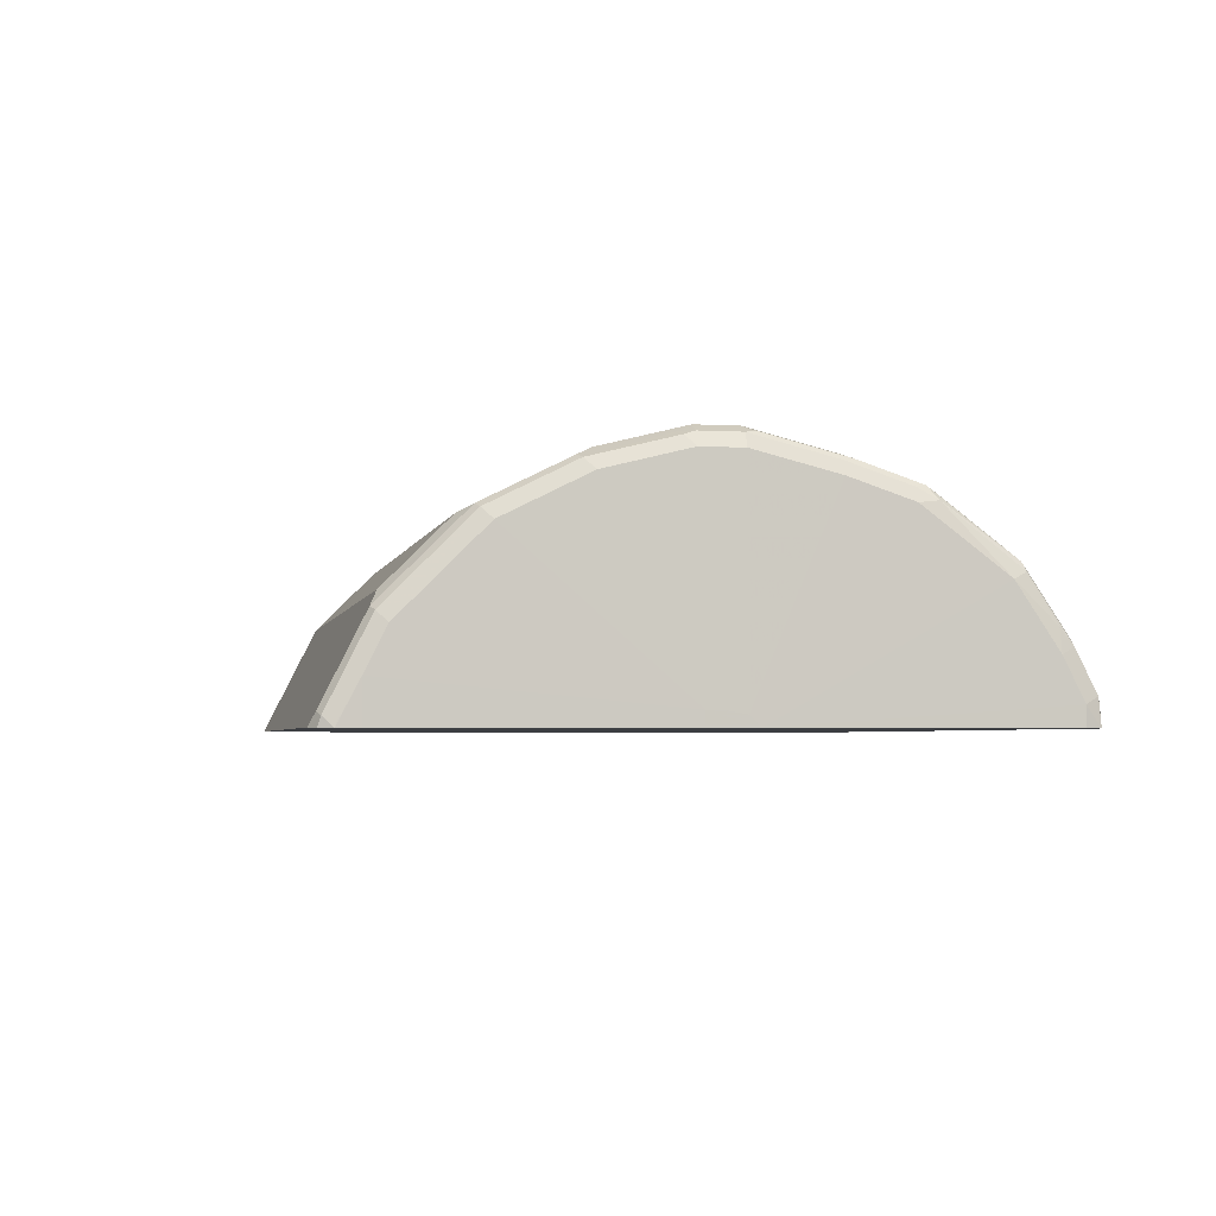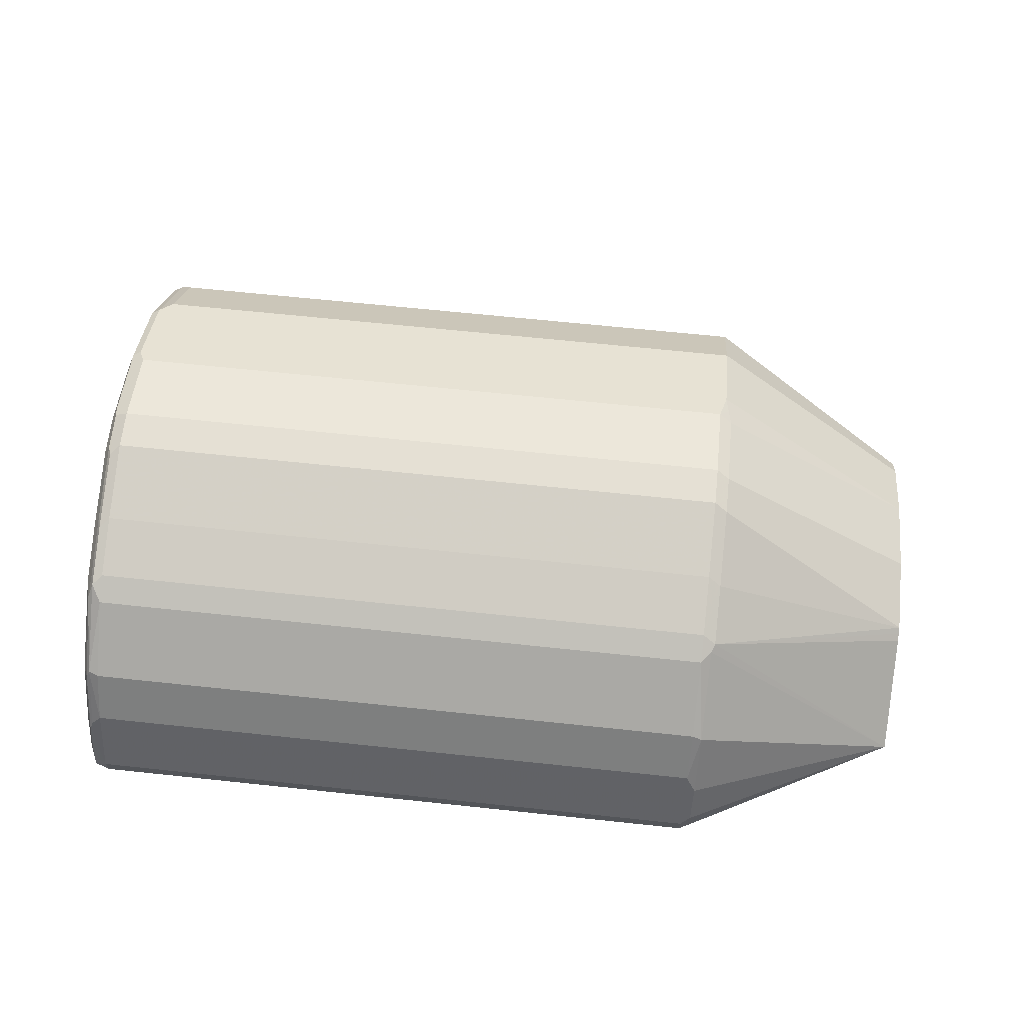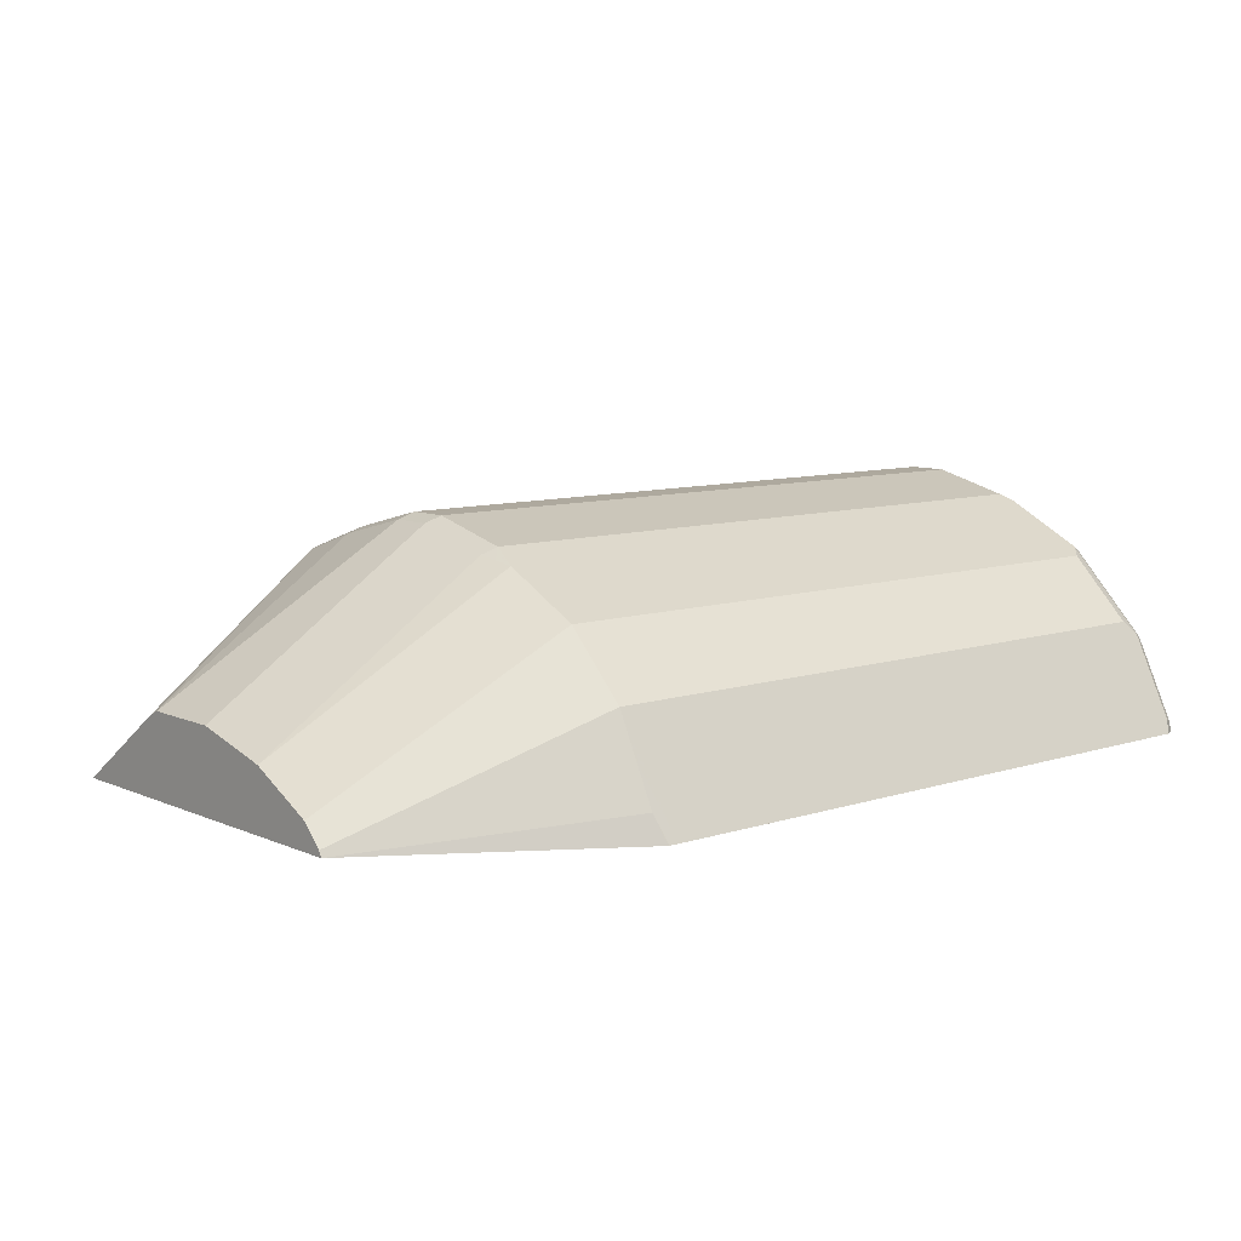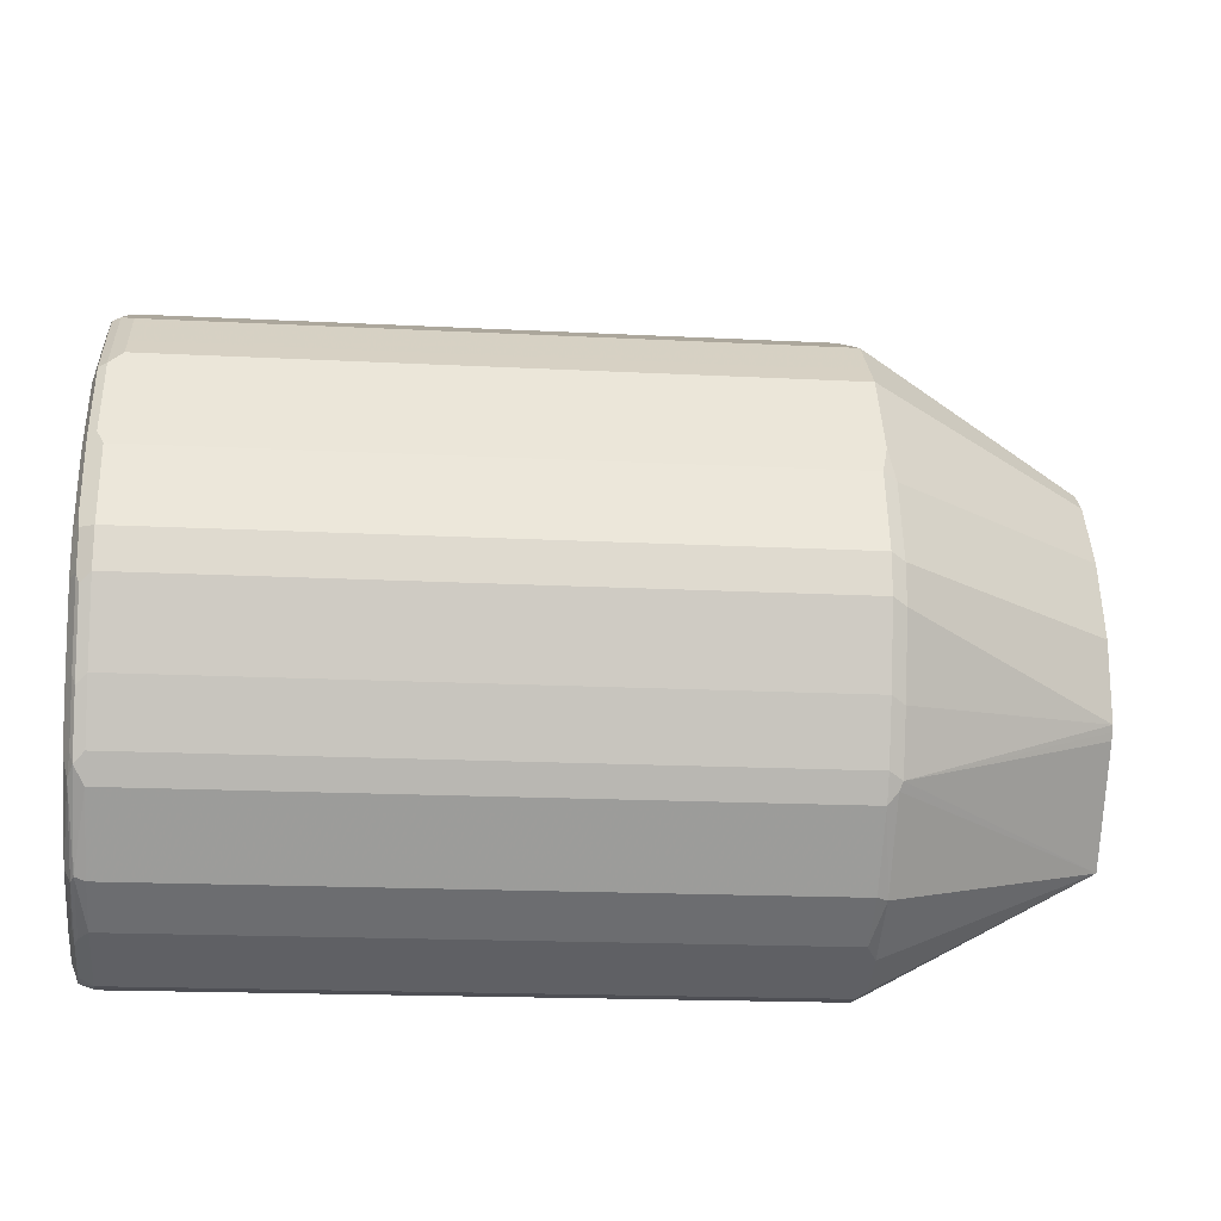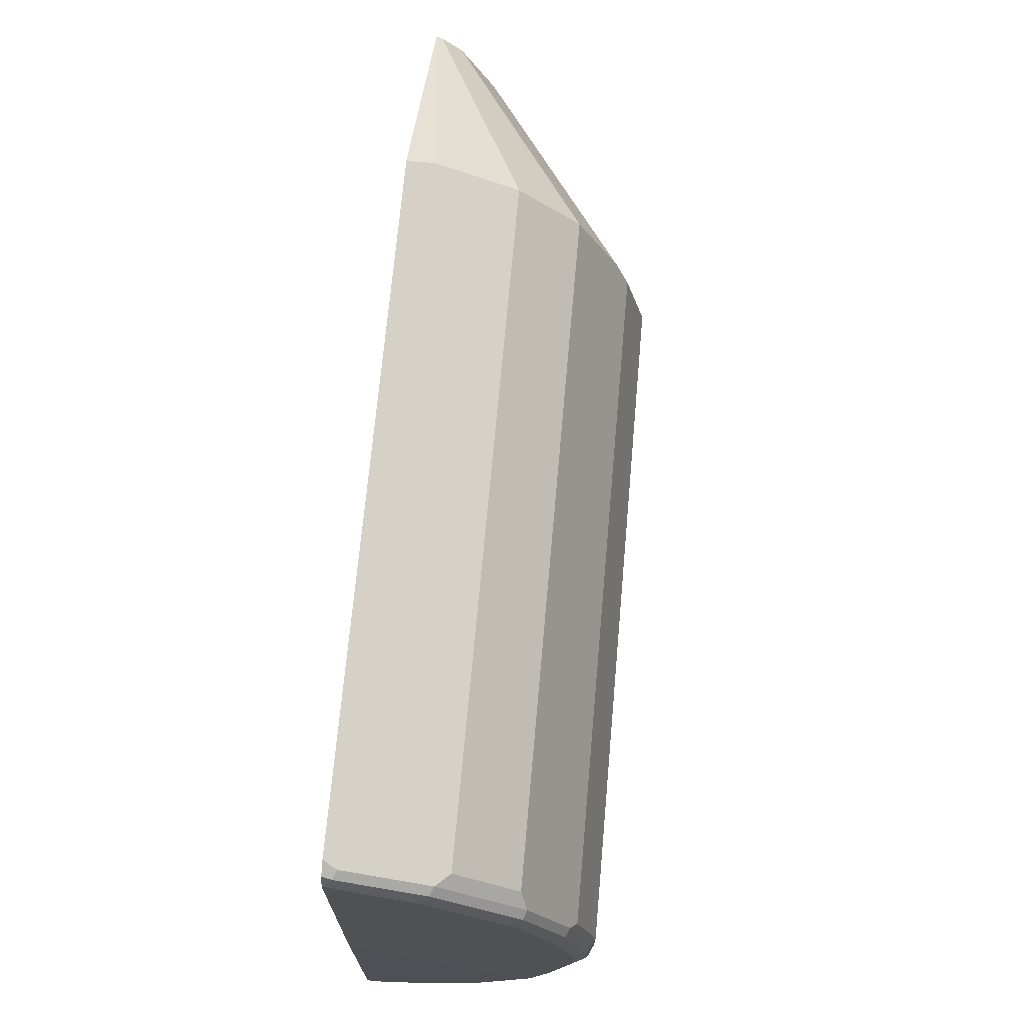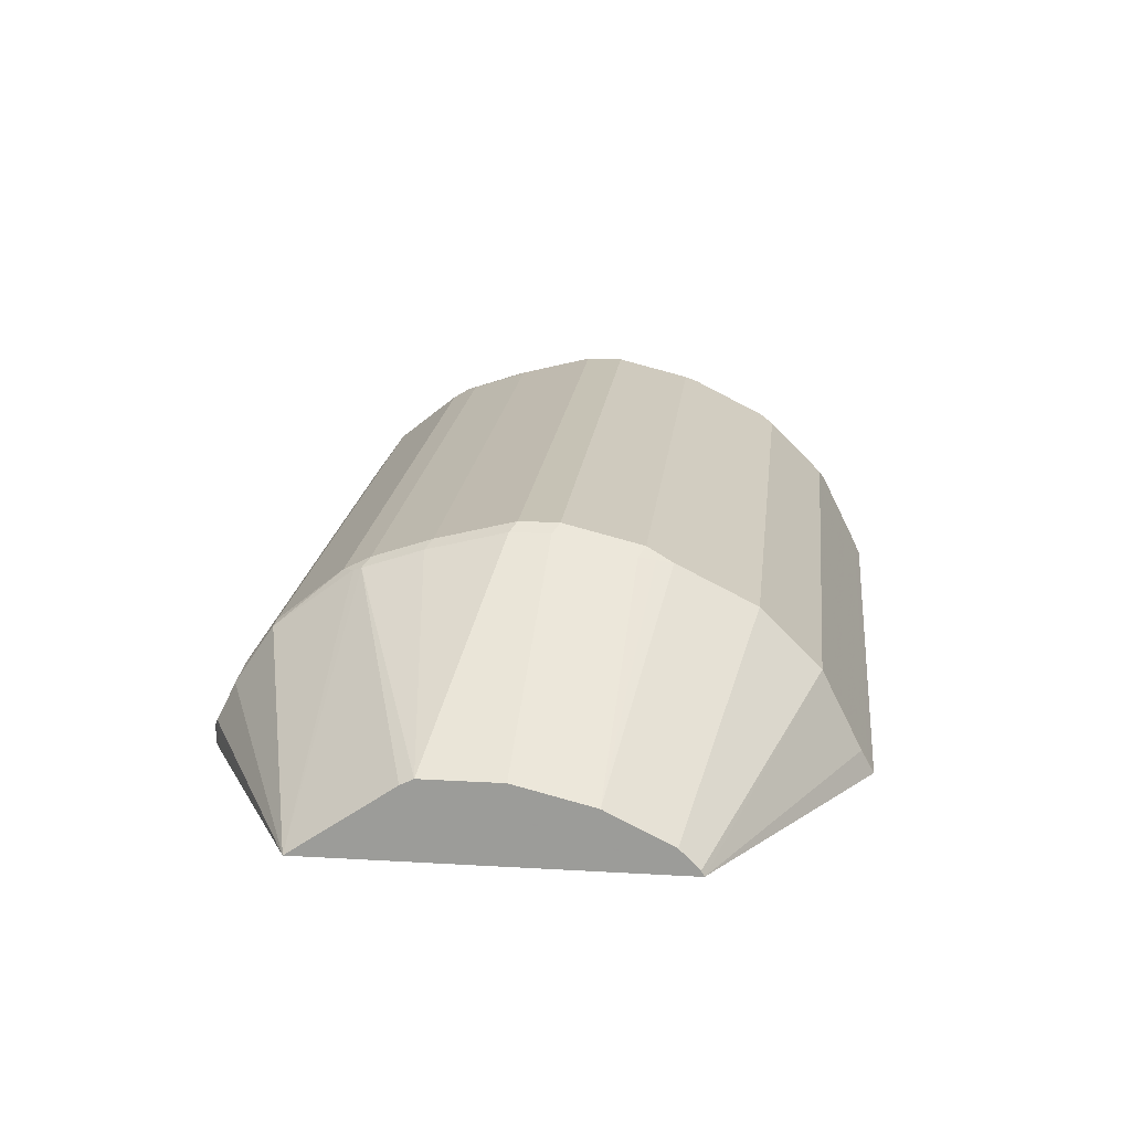
<metadata>
{"format":"obj","ext":"obj","renderer":"f3d","projection":"perspective","resolution":1024,"background":"white","views":[{"elev":-3.4,"azim":78.6,"up":"+Y"},{"elev":65.4,"azim":-173.9,"up":"+Y"},{"elev":9.1,"azim":-40.9,"up":"+Y"},{"elev":-18.4,"azim":174.4,"up":"+Z"},{"elev":70.2,"azim":95.1,"up":"+Z"},{"elev":18.9,"azim":-83.7,"up":"+Y"}]}
</metadata>
<code>
v 0.1893 0.0502 0.01966
v 0.1924 0.0564 0.01657
v 0.1858 0.06304 0.01324
v 0.1887 0.0502 0.01947
v 0.5177 0.0502 0.01966
v 0.1858 0.1028 -0.006634
v 0.1858 0.08294 0.003303
v 0.5208 0.0564 0.01657
v 0.07422 0.0502 -0.05495
v 0.5239 0.0502 0.01657
v 0.5249 0.05474 0.01492
v 0.1858 0.1227 -0.02654
v 0.07422 0.06304 -0.06635
v 0.07422 0.05308 -0.05641
v 0.5141 0.1028 -0.006634
v 0.5208 0.09621 -0.003332
v 0.07422 0.0502 -0.238
v 0.5242 0.0502 0.01642
v 0.5249 0.09454 -0.004983
v 0.5272 0.0502 0.01037
v 0.5274 0.08957 -0.009968
v 0.1858 0.1327 -0.03651
v 0.5141 0.1227 -0.02654
v 0.07422 0.06516 -0.07059
v 0.5208 0.1062 -0.01327
v 0.07422 0.08625 -0.1858
v 0.1825 0.146 -0.2222
v 0.1841 0.1443 -0.2264
v 0.1841 0.1144 -0.2662
v 0.1841 0.08459 -0.2861
v 0.1841 0.06469 -0.2961
v 0.1825 0.05972 -0.2952
v 0.1825 0.0502 -0.2952
v 0.5274 0.09953 -0.0199
v 0.5249 0.1343 -0.04479
v 0.5272 0.0502 0.009938
v 0.5274 0.06966 -3.053e-05
v 0.5283 0.05715 -0.132
v 0.1891 0.1493 -0.06968
v 0.1858 0.1526 -0.07632
v 0.07422 0.07962 -0.09953
v 0.07422 0.06635 -0.07299
v 0.5141 0.1327 -0.03651
v 0.5208 0.126 -0.03317
v 0.07422 0.08807 -0.1821
v 0.1825 0.1559 -0.1924
v 0.1891 0.1493 -0.2189
v 0.1891 0.1426 -0.2322
v 0.07422 0.08957 -0.1791
v 0.1891 0.1161 -0.2654
v 0.1891 0.09289 -0.2819
v 0.1891 0.08625 -0.2853
v 0.1891 0.05972 -0.2985
v 0.1888 0.0502 -0.2984
v 0.5274 0.1294 -0.04978
v 0.5249 0.1542 -0.0846
v 0.5208 0.146 -0.06305
v 0.5208 0.136 -0.04314
v 0.5274 0.0502 -3.053e-05
v 0.5283 0.0502 -0.1318
v 0.5283 0.05715 -0.1393
v 0.5274 0.1592 -0.1294
v 0.5274 0.1493 -0.08959
v 0.1891 0.1592 -0.08959
v 0.5175 0.1493 -0.06968
v 0.1841 0.1542 -0.0846
v 0.07422 0.08957 -0.1393
v 0.1825 0.1559 -0.09289
v 0.1825 0.1659 -0.1327
v 0.1825 0.1659 -0.1526
v 0.1891 0.1692 -0.1493
v 0.1891 0.1592 -0.1891
v 0.5175 0.1493 -0.2189
v 0.5224 0.1468 -0.2239
v 0.5175 0.1426 -0.2322
v 0.5175 0.1161 -0.2654
v 0.5175 0.09289 -0.2819
v 0.5175 0.08625 -0.2853
v 0.1891 0.0502 -0.2985
v 0.5175 0.05972 -0.2985
v 0.5249 0.1642 -0.1244
v 0.5208 0.1659 -0.1228
v 0.5208 0.1559 -0.08295
v 0.5283 0.0502 -0.1545
v 0.5283 0.05539 -0.1493
v 0.5274 0.1592 -0.1493
v 0.1891 0.1692 -0.1294
v 0.5175 0.1592 -0.08959
v 0.5175 0.1692 -0.1493
v 0.5175 0.1592 -0.1891
v 0.5224 0.1567 -0.194
v 0.5241 0.146 -0.2189
v 0.5249 0.1406 -0.2289
v 0.5224 0.1169 -0.2637
v 0.5224 0.08709 -0.2836
v 0.5241 0.08294 -0.2853
v 0.5175 0.0502 -0.2985
v 0.5224 0.06718 -0.2936
v 0.5241 0.06304 -0.2952
v 0.5251 0.0502 -0.296
v 0.5241 0.1659 -0.1493
v 0.5241 0.1659 -0.1294
v 0.5175 0.1692 -0.1294
v 0.5274 0.05972 -0.2886
v 0.5274 0.07962 -0.2786
v 0.5274 0.1095 -0.2587
v 0.5274 0.0502 -0.2886
v 0.5274 0.1393 -0.2189
v 0.5274 0.1493 -0.1891
v 0.5224 0.1667 -0.1542
v 0.5241 0.1559 -0.1891
v 0.5241 0.1128 -0.2654
v 0.5249 0.09081 -0.2786
f 52 78 80
f 56 83 57
f 56 82 83
f 56 81 82
f 51 78 52
f 53 80 97
f 56 63 62
f 53 97 79
f 57 83 88
f 52 80 53
f 56 62 81
f 57 88 65
f 69 71 70
f 62 86 81
f 64 87 69
f 64 69 68
f 64 68 66
f 64 88 103
f 64 103 87
f 69 87 71
f 71 87 103
f 71 89 90
f 51 77 78
f 71 103 89
f 61 85 86
f 50 77 51
f 39 88 64
f 49 69 70
f 38 62 63
f 71 90 72
f 38 63 55
f 39 65 88
f 40 64 66
f 40 66 41
f 41 66 68
f 41 68 69
f 41 69 67
f 43 44 58
f 43 58 57
f 50 76 77
f 43 57 65
f 46 71 72
f 46 72 47
f 46 49 70
f 47 72 90
f 47 90 73
f 47 73 74
f 47 74 48
f 48 74 75
f 48 75 76
f 48 76 50
f 49 67 69
f 46 70 71
f 73 90 91
f 99 104 100
f 74 91 111
f 89 103 110
f 89 91 90
f 91 110 101
f 91 101 111
f 92 111 109
f 92 109 108
f 92 108 93
f 93 112 94
f 93 108 106
f 93 106 112
f 94 112 96
f 86 109 101
f 94 96 95
f 96 112 113
f 96 113 105
f 96 105 104
f 96 104 99
f 100 104 107
f 101 110 102
f 101 109 111
f 102 110 103
f 105 113 106
f 106 113 112
f 38 86 62
f 96 99 98
f 73 91 74
f 85 109 86
f 85 106 108
f 74 111 92
f 74 92 93
f 74 93 94
f 74 94 75
f 75 94 76
f 76 94 77
f 77 94 95
f 77 95 96
f 77 96 78
f 78 96 80
f 80 96 98
f 85 108 109
f 80 98 99
f 80 100 97
f 81 101 102
f 81 102 82
f 81 86 101
f 82 103 88
f 82 88 83
f 82 102 103
f 84 104 105
f 84 105 106
f 84 106 85
f 84 107 104
f 80 99 100
f 38 61 86
f 89 110 91
f 38 84 85
f 6 12 13
f 6 13 14
f 6 14 9
f 6 9 7
f 6 15 23
f 6 23 12
f 8 11 16
f 8 16 15
f 9 14 13
f 9 13 24
f 9 24 42
f 5 11 8
f 9 42 41
f 9 67 49
f 9 49 45
f 9 45 26
f 9 26 17
f 10 18 11
f 11 19 16
f 11 18 20
f 11 20 21
f 11 21 19
f 12 22 13
f 12 23 43
f 9 41 67
f 12 43 22
f 5 10 11
f 3 7 9
f 38 85 61
f 1 2 3
f 1 3 4
f 1 4 9
f 1 9 17
f 1 17 33
f 1 33 54
f 1 54 79
f 1 79 97
f 1 97 100
f 1 100 107
f 3 9 4
f 1 107 84
f 1 60 59
f 1 59 36
f 1 20 18
f 1 18 10
f 1 10 5
f 1 5 8
f 1 8 2
f 2 6 7
f 2 7 3
f 2 8 15
f 2 15 6
f 1 84 60
f 13 22 24
f 1 36 20
f 15 25 44
f 27 45 49
f 27 49 46
f 28 48 29
f 29 48 50
f 29 50 51
f 29 51 30
f 30 51 52
f 30 52 31
f 31 52 53
f 31 53 79
f 31 79 54
f 27 48 28
f 31 54 33
f 34 38 55
f 34 55 35
f 35 63 56
f 35 56 57
f 35 57 58
f 35 58 44
f 36 59 37
f 37 59 60
f 37 60 38
f 38 60 84
f 15 16 25
f 31 33 32
f 27 47 48
f 35 55 63
f 26 45 27
f 15 44 23
f 16 19 25
f 27 46 47
f 17 26 27
f 17 27 28
f 17 28 29
f 17 29 30
f 17 31 32
f 17 32 33
f 19 21 34
f 19 34 35
f 19 35 25
f 20 36 37
f 17 30 31
f 21 37 38
f 20 37 21
f 23 44 43
f 25 35 44
f 22 65 39
f 22 43 65
f 22 41 42
f 22 42 24
f 22 40 41
f 22 64 40
f 22 39 64
f 21 38 34

</code>
